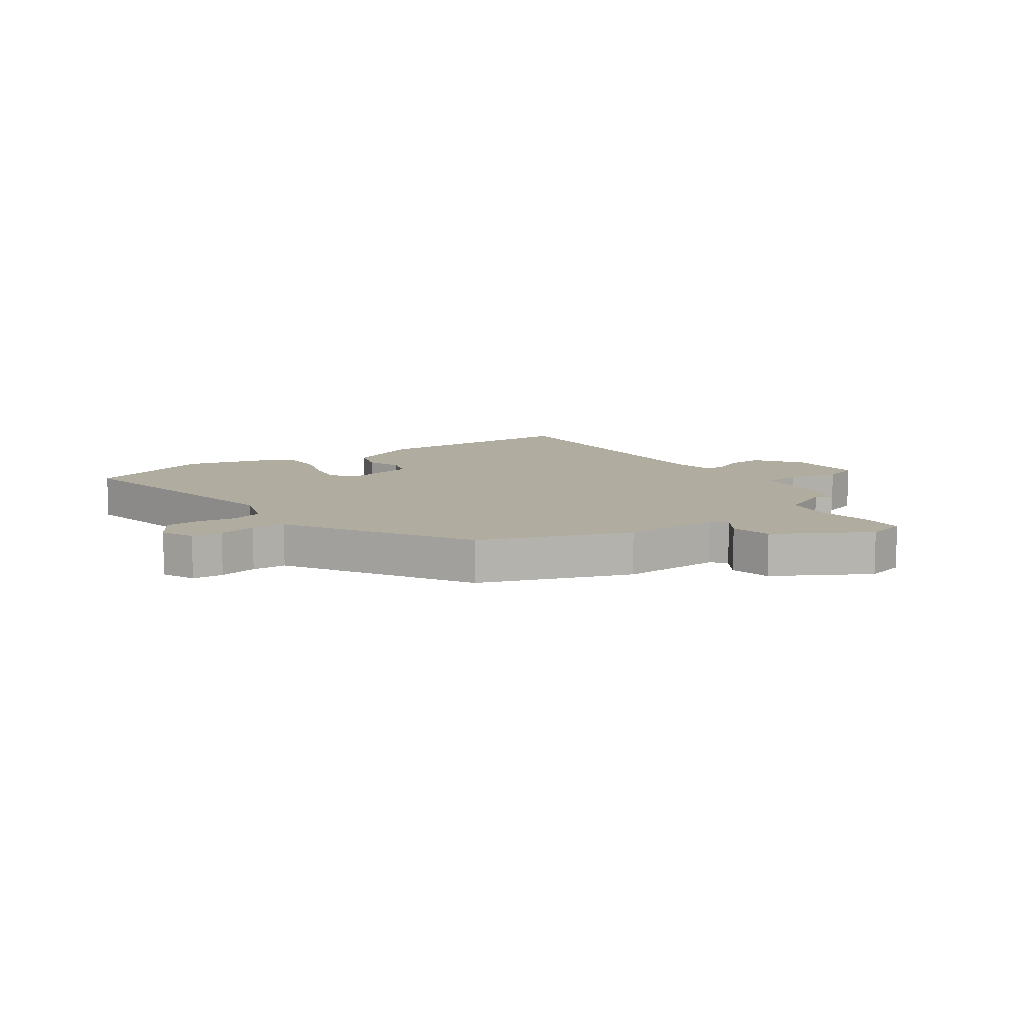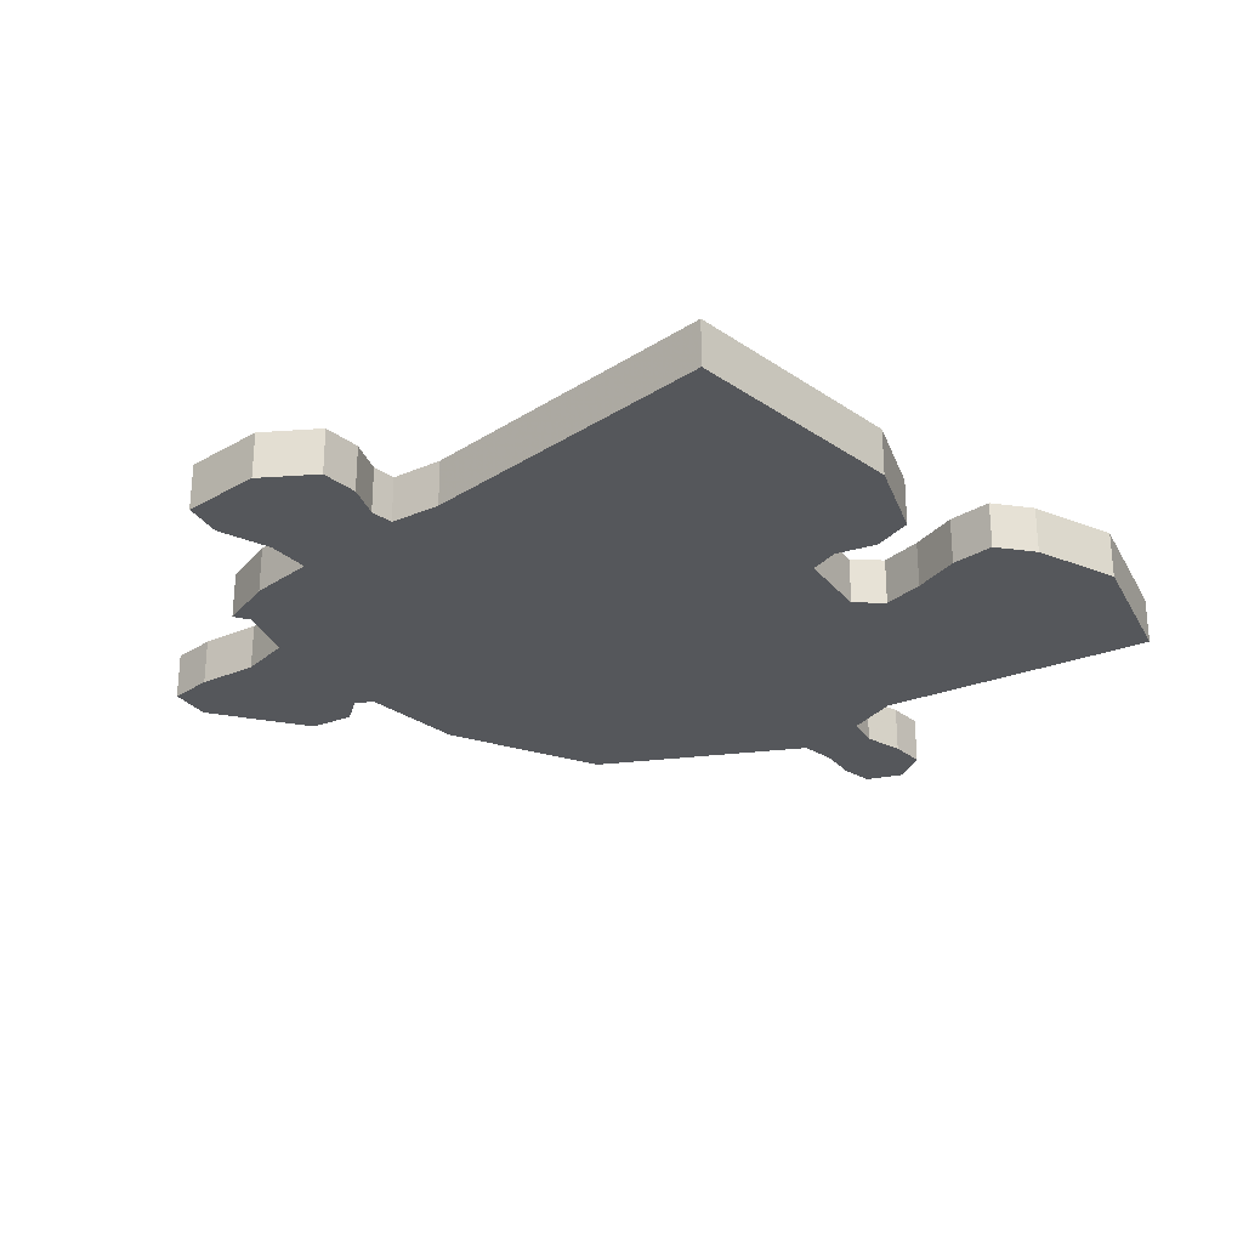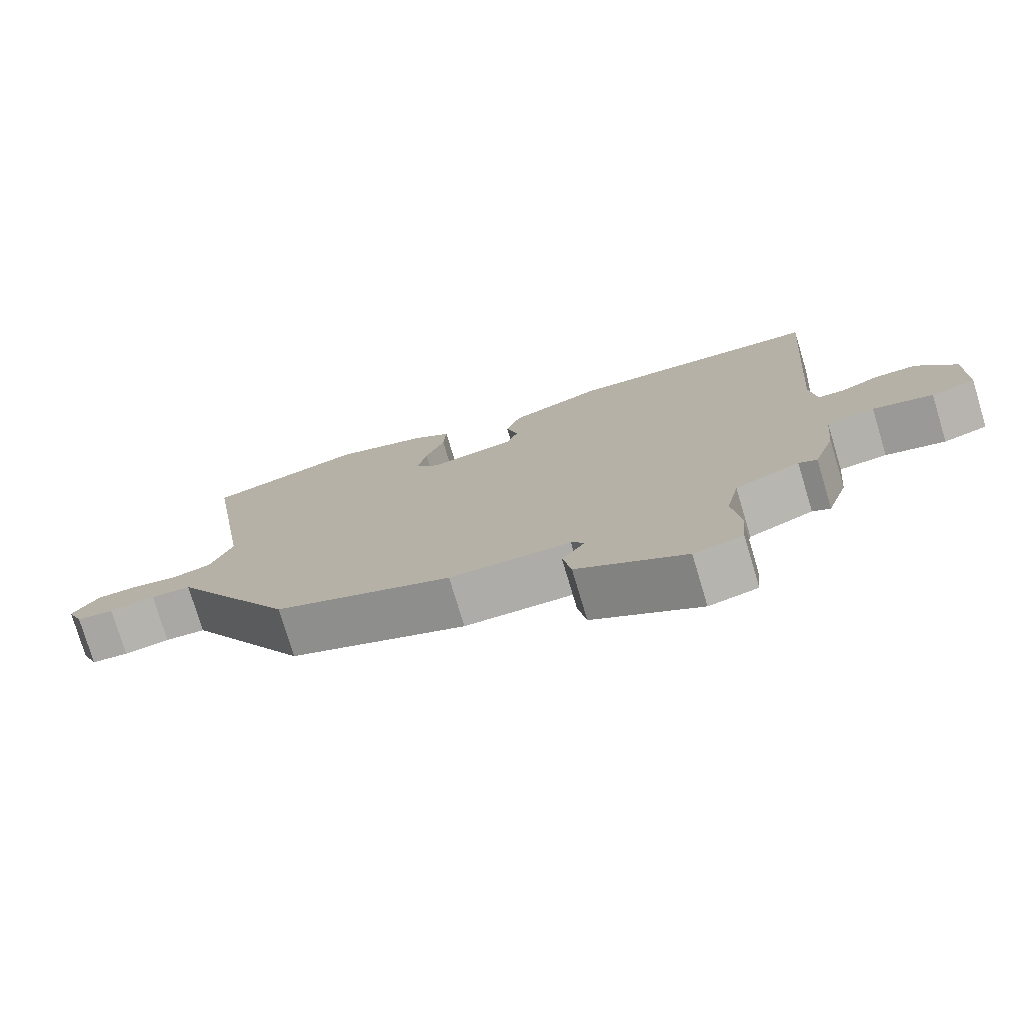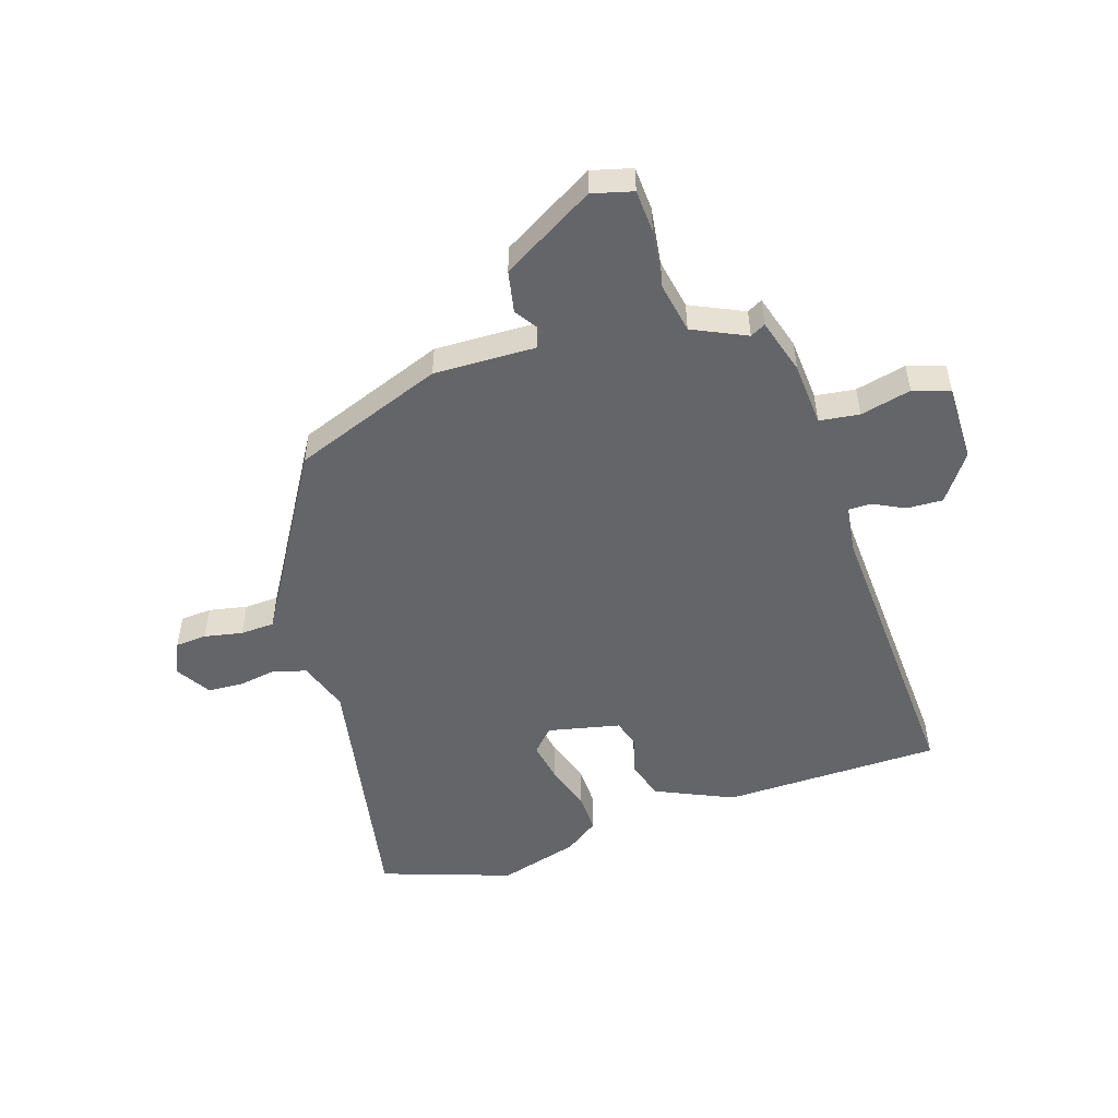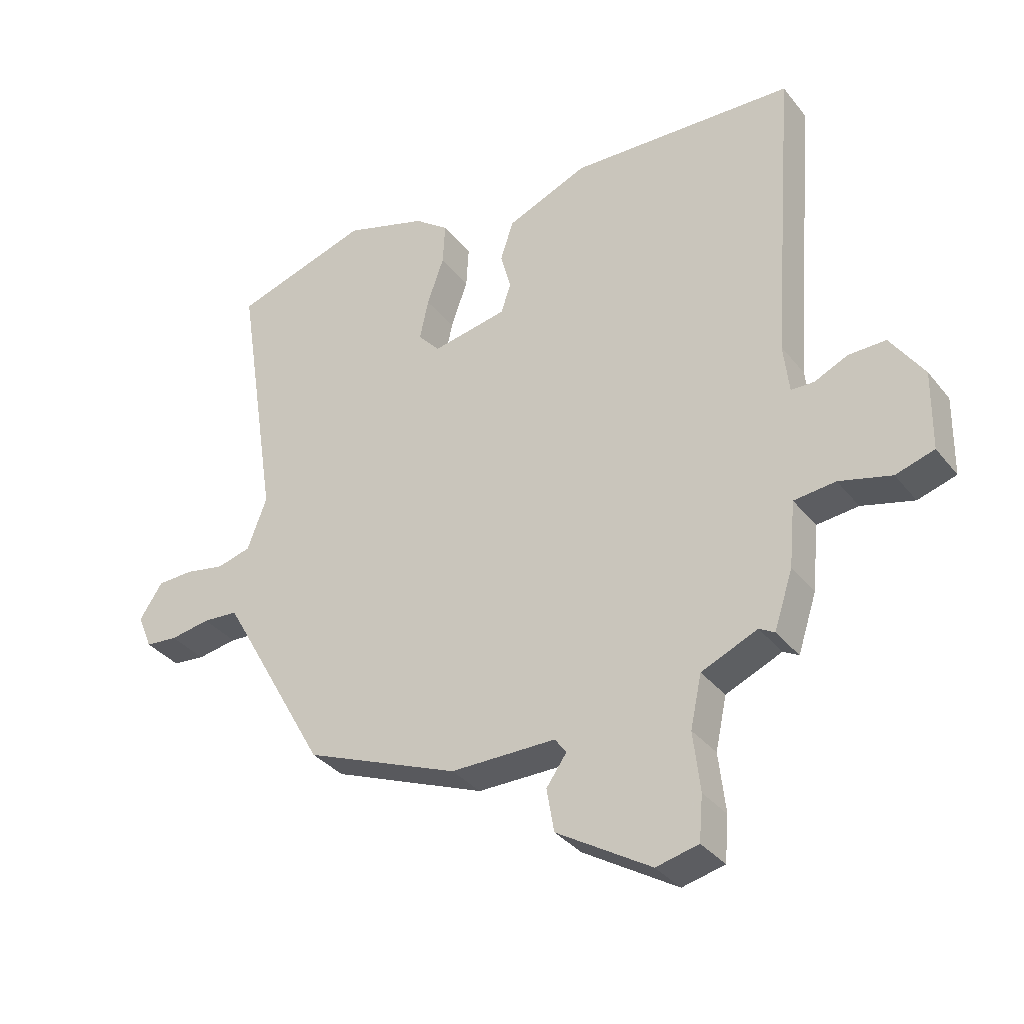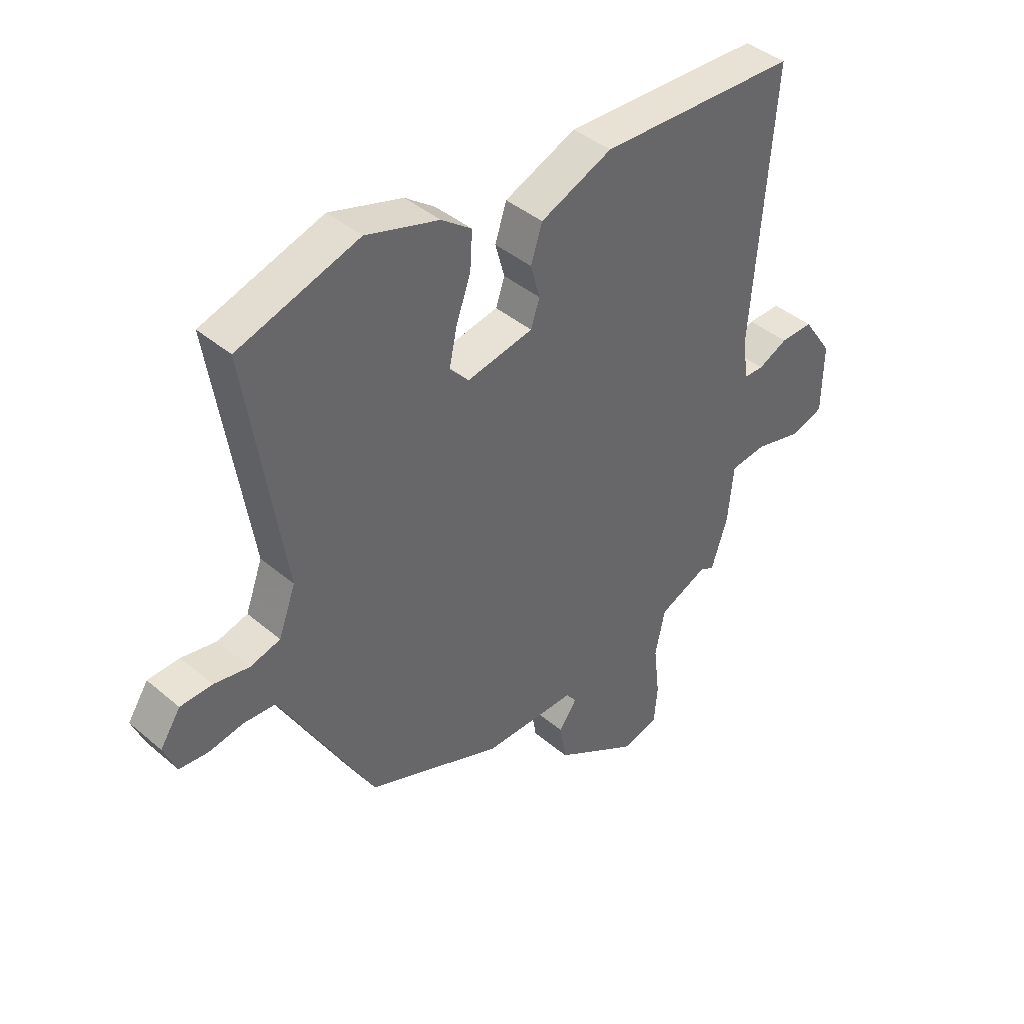
<metadata>
{"format":"obj","ext":"obj","renderer":"f3d","projection":"perspective","resolution":1024,"background":"white","views":[{"elev":9.9,"azim":143.2,"up":"+Y"},{"elev":-26.5,"azim":-49.2,"up":"+Y"},{"elev":-76.9,"azim":-163.3,"up":"+Z"},{"elev":-51.5,"azim":-163.6,"up":"+Y"},{"elev":-34.5,"azim":-147.4,"up":"+Z"},{"elev":41.6,"azim":135.6,"up":"+Z"}]}
</metadata>
<code>
v 0.338 0.07 -0.444
v 0.09 0.07 -0.544
v -0.079 0.07 -0.544
v -0.098 0.07 -0.569
v -0.065 0.07 -0.616
v -0.077 0.07 -0.686
v -0.229 0.07 -0.779
v -0.297 0.07 -0.763
v -0.303 0.07 -0.691
v -0.292 0.07 -0.595
v -0.31 0.07 -0.511
v -0.4 0.07 -0.472
v -0.425 0.07 -0.486
v -0.455 0.07 -0.394
v -0.465 0.07 -0.288
v -0.532 0.07 -0.281
v -0.616 0.07 -0.303
v -0.678 0.07 -0.284
v -0.68 0.07 -0.156
v -0.626 0.07 -0.077
v -0.566 0.07 -0.078
v -0.512 0.07 -0.103
v -0.475 0.07 -0.102
v -0.466 0.07 -0.022
v -0.504 0.07 0.466
v -0.141 0.07 0.481
v -0.01 0.07 0.426
v 0.011 0.07 0.362
v -0.006 0.07 0.3
v 0.01 0.07 0.252
v 0.131 0.07 0.229
v 0.166 0.07 0.268
v 0.152 0.07 0.334
v 0.125 0.07 0.41
v 0.121 0.07 0.478
v 0.176 0.07 0.519
v 0.309 0.07 0.56
v 0.528 0.07 0.491
v 0.461 0.07 0.061
v 0.492 0.07 -0.023
v 0.547 0.07 -0.038
v 0.611 0.07 -0.026
v 0.669 0.07 -0.028
v 0.706 0.07 -0.084
v 0.683 0.07 -0.14
v 0.631 0.07 -0.145
v 0.567 0.07 -0.134
v 0.51 0.07 -0.138
v 0.48 0.07 -0.191
v 0.338 0 -0.444
v 0.09 0 -0.544
v -0.079 0 -0.544
v -0.098 0 -0.569
v -0.065 0 -0.616
v -0.077 0 -0.686
v -0.229 0 -0.779
v -0.297 0 -0.763
v -0.303 0 -0.691
v -0.292 0 -0.595
v -0.31 0 -0.511
v -0.4 0 -0.472
v -0.425 0 -0.486
v -0.455 0 -0.394
v -0.465 0 -0.288
v -0.532 0 -0.281
v -0.616 0 -0.303
v -0.678 0 -0.284
v -0.68 0 -0.156
v -0.626 0 -0.077
v -0.566 0 -0.078
v -0.512 0 -0.103
v -0.475 0 -0.102
v -0.466 0 -0.022
v -0.504 0 0.466
v -0.141 0 0.481
v -0.01 0 0.426
v 0.011 0 0.362
v -0.006 0 0.3
v 0.01 0 0.252
v 0.131 0 0.229
v 0.166 0 0.268
v 0.152 0 0.334
v 0.125 0 0.41
v 0.121 0 0.478
v 0.176 0 0.519
v 0.309 0 0.56
v 0.528 0 0.491
v 0.461 0 0.061
v 0.492 0 -0.023
v 0.547 0 -0.038
v 0.611 0 -0.026
v 0.669 0 -0.028
v 0.706 0 -0.084
v 0.683 0 -0.14
v 0.631 0 -0.145
v 0.567 0 -0.134
v 0.51 0 -0.138
v 0.48 0 -0.191
f 44 45 46 47
f 44 47 48
f 41 42 43 44
f 40 41 44 48
f 39 40 48 49
f 37 38 39
f 33 34 35 36
f 32 33 36 37
f 26 27 28 29
f 24 25 26 29
f 23 24 29 30
f 19 20 21 22
f 19 22 23
f 16 17 18 19
f 15 16 19 23
f 12 13 14 15
f 11 12 15 23
f 7 8 9 10
f 7 10 11
f 4 5 6 7
f 4 7 11
f 3 4 11 23
f 32 37 39 49
f 31 32 49 1
f 3 23 30 31
f 1 2 3 31
f 96 95 94 93
f 97 96 93
f 93 92 91 90
f 97 93 90 89
f 98 97 89 88
f 88 87 86
f 85 84 83 82
f 86 85 82 81
f 78 77 76 75
f 78 75 74 73
f 79 78 73 72
f 71 70 69 68
f 72 71 68
f 68 67 66 65
f 72 68 65 64
f 64 63 62 61
f 72 64 61 60
f 59 58 57 56
f 60 59 56
f 56 55 54 53
f 60 56 53
f 72 60 53 52
f 98 88 86 81
f 50 98 81 80
f 80 79 72 52
f 80 52 51 50
f 1 50 51 2
f 2 51 52 3
f 3 52 53 4
f 4 53 54 5
f 5 54 55 6
f 6 55 56 7
f 7 56 57 8
f 8 57 58 9
f 9 58 59 10
f 10 59 60 11
f 11 60 61 12
f 12 61 62 13
f 13 62 63 14
f 14 63 64 15
f 15 64 65 16
f 16 65 66 17
f 17 66 67 18
f 18 67 68 19
f 19 68 69 20
f 20 69 70 21
f 21 70 71 22
f 22 71 72 23
f 23 72 73 24
f 24 73 74 25
f 25 74 75 26
f 26 75 76 27
f 27 76 77 28
f 28 77 78 29
f 29 78 79 30
f 30 79 80 31
f 31 80 81 32
f 32 81 82 33
f 33 82 83 34
f 34 83 84 35
f 35 84 85 36
f 36 85 86 37
f 37 86 87 38
f 38 87 88 39
f 39 88 89 40
f 40 89 90 41
f 41 90 91 42
f 42 91 92 43
f 43 92 93 44
f 44 93 94 45
f 45 94 95 46
f 46 95 96 47
f 47 96 97 48
f 48 97 98 49
f 49 98 50 1

</code>
